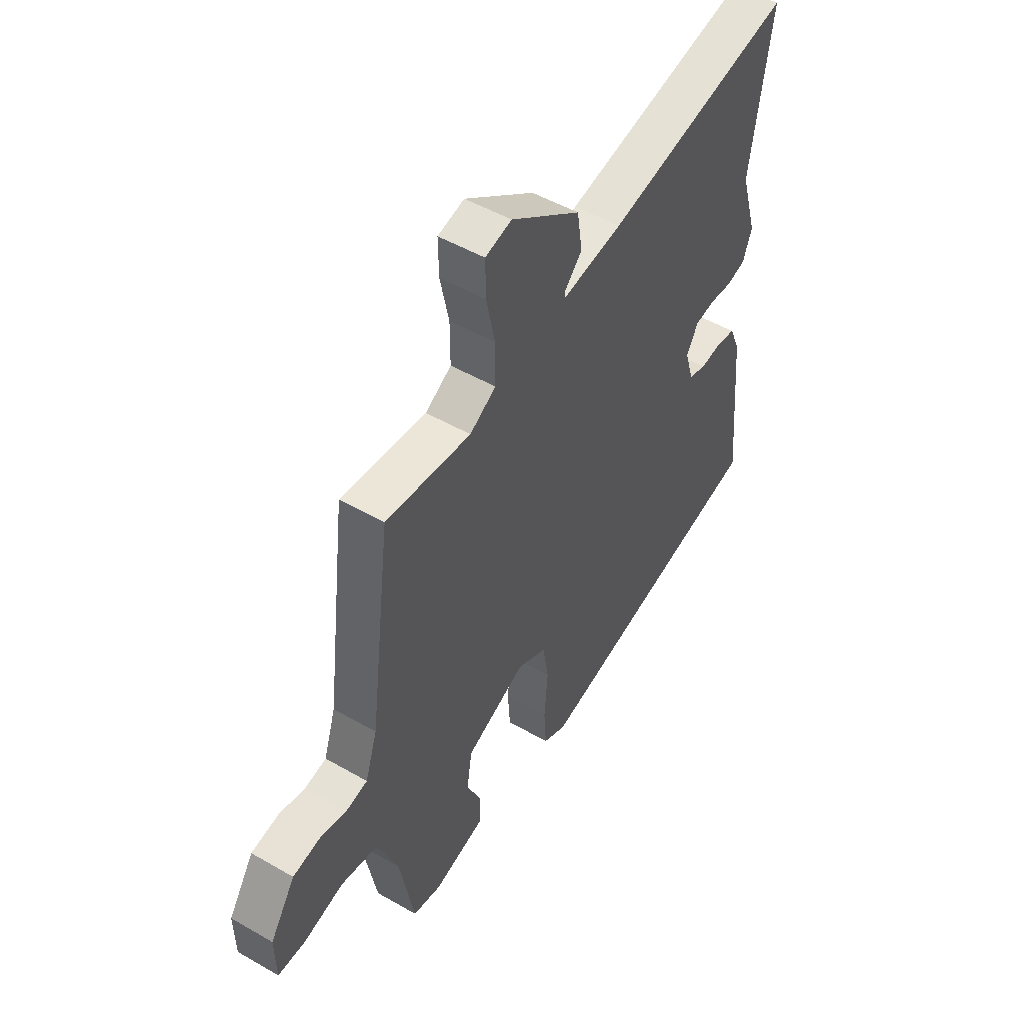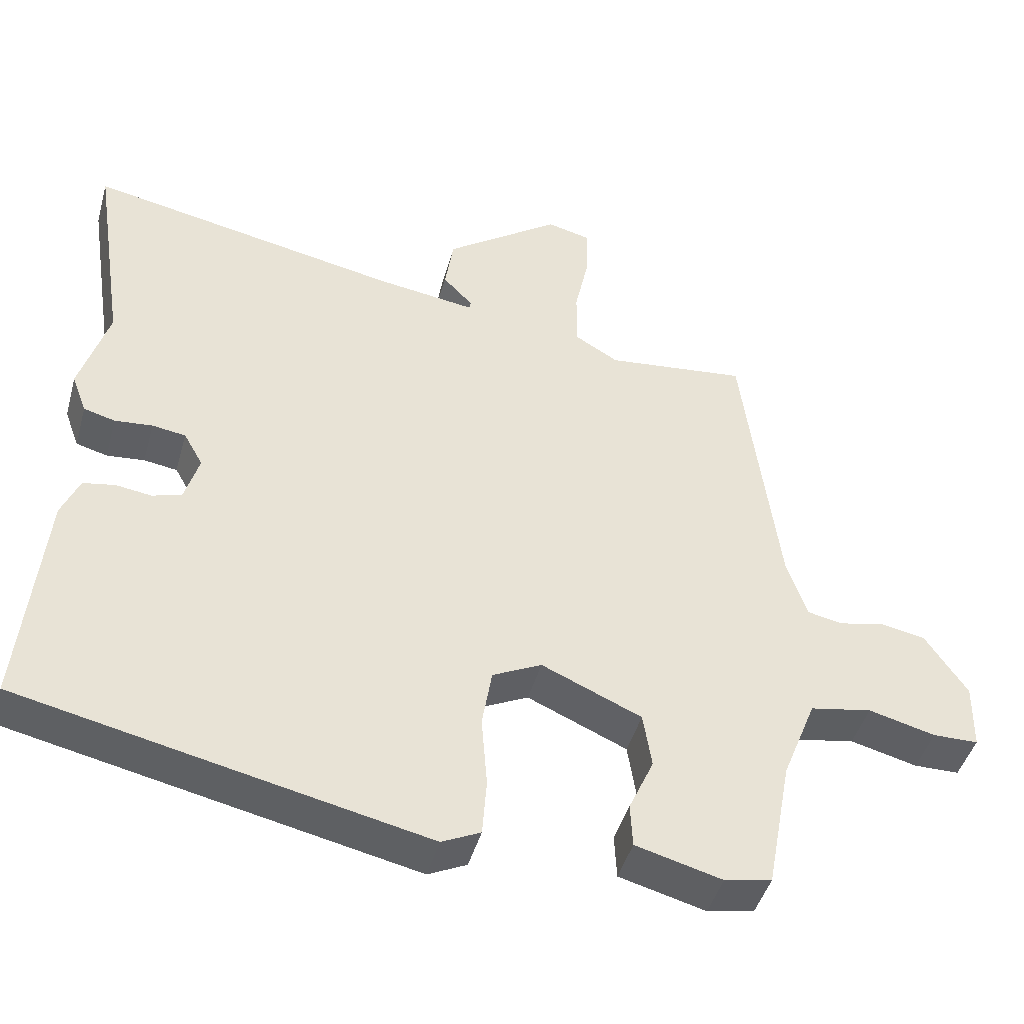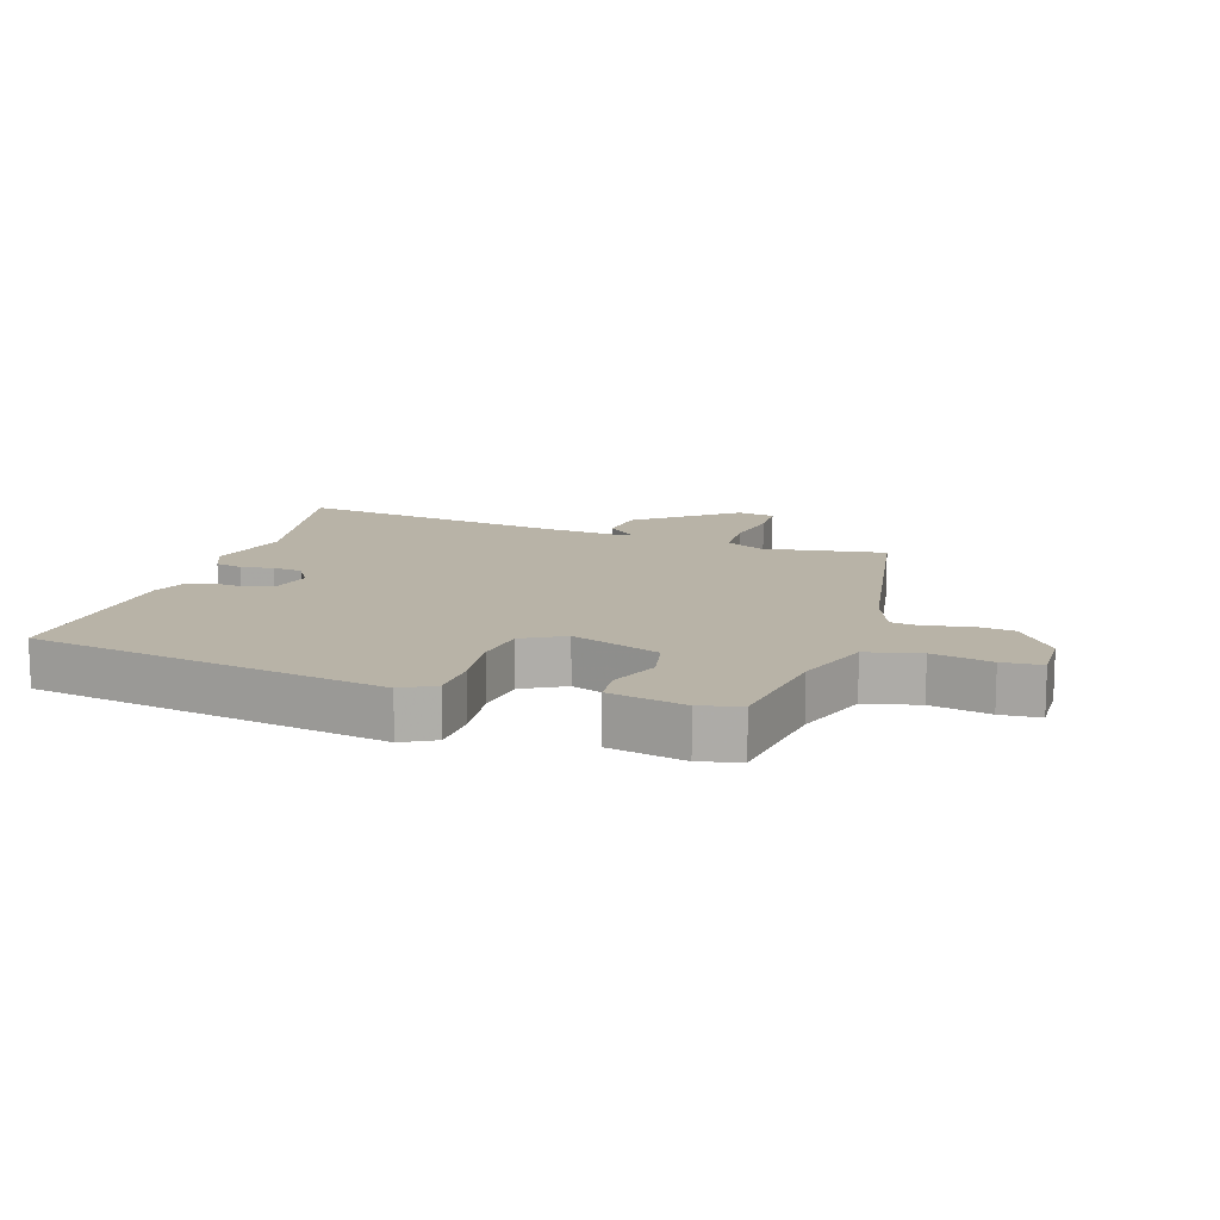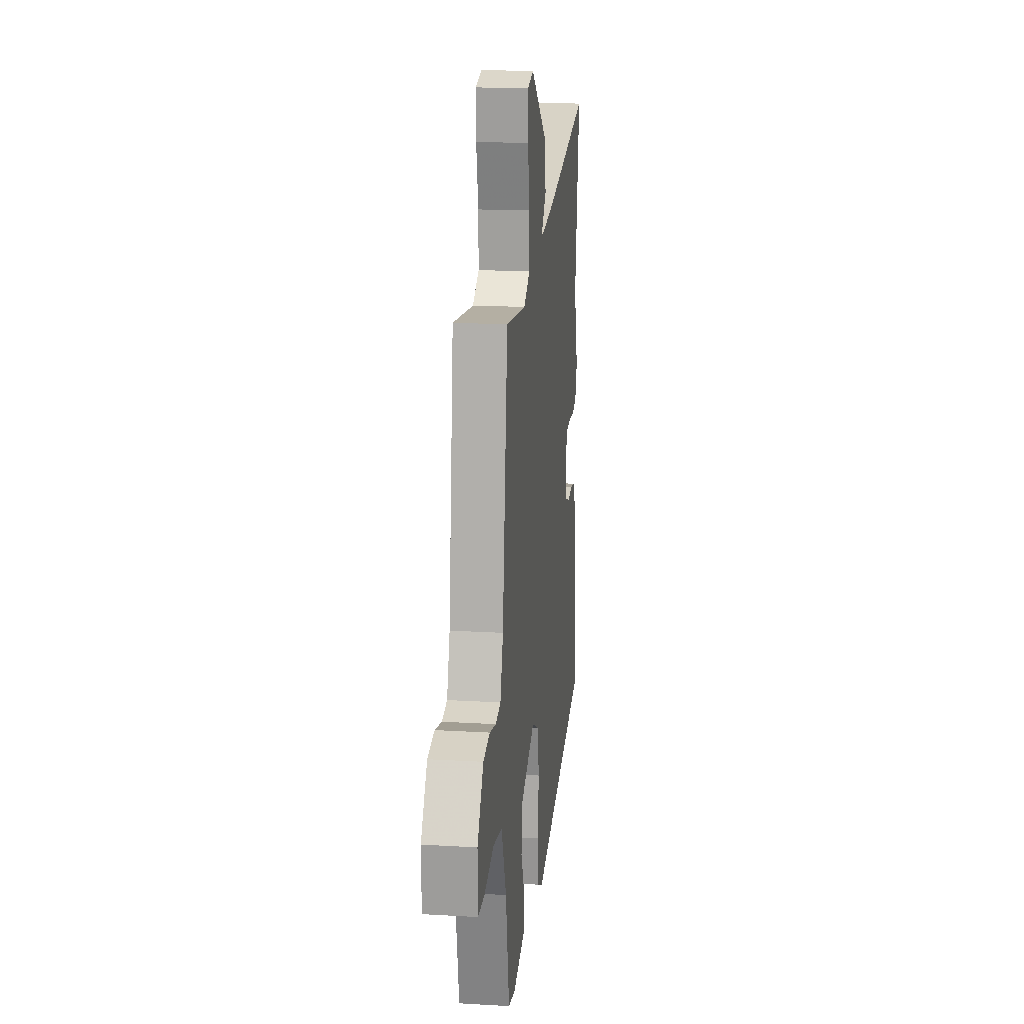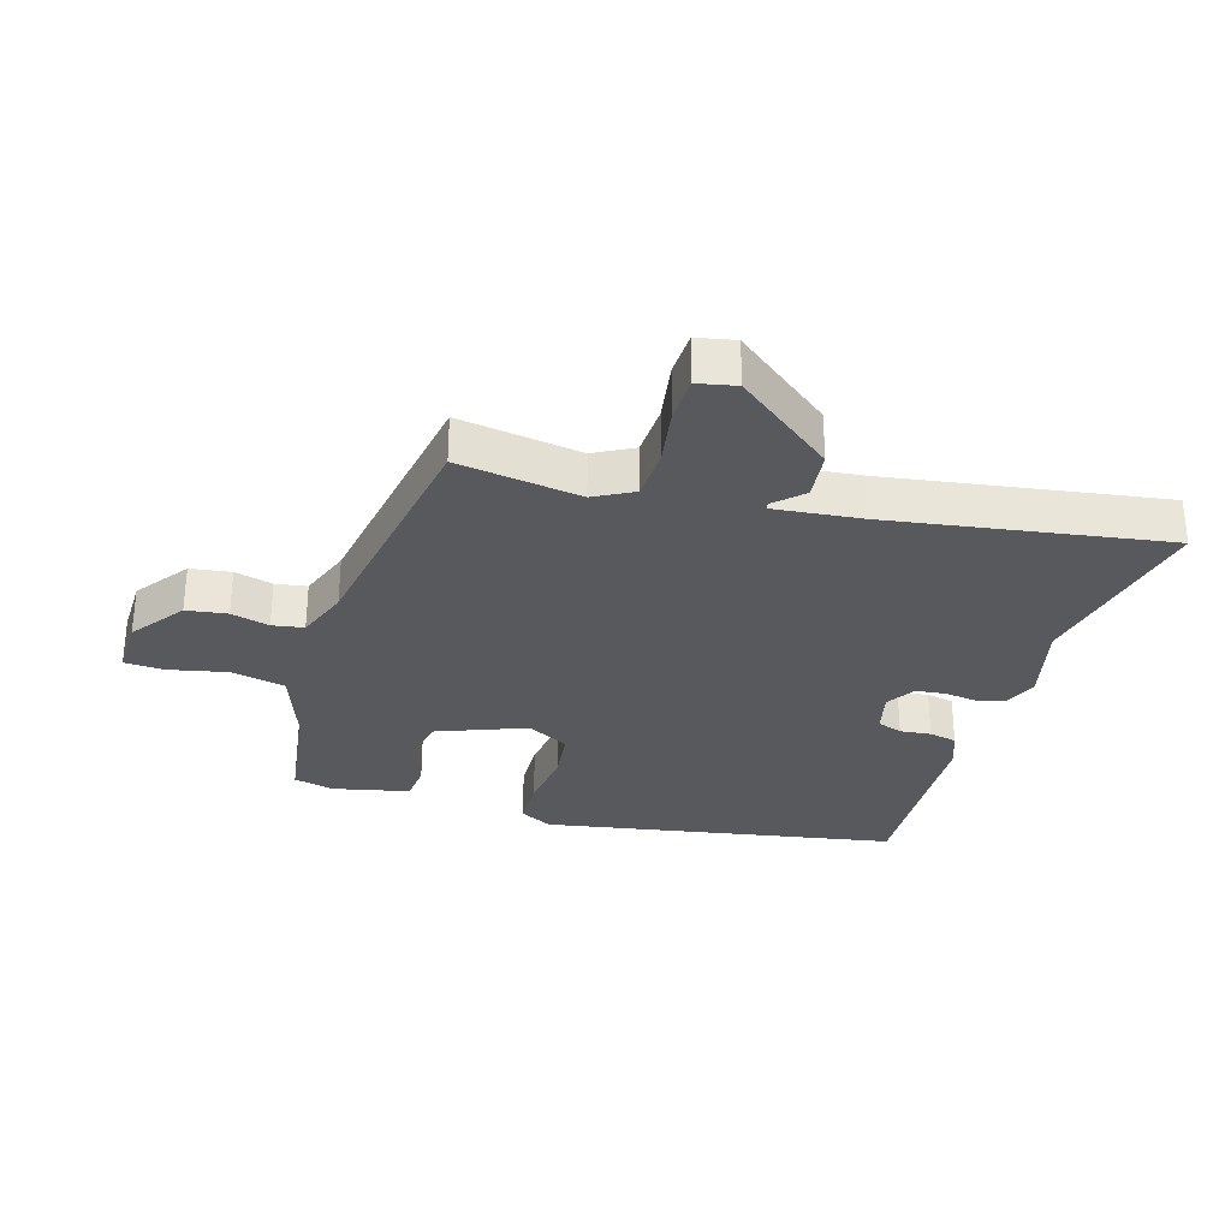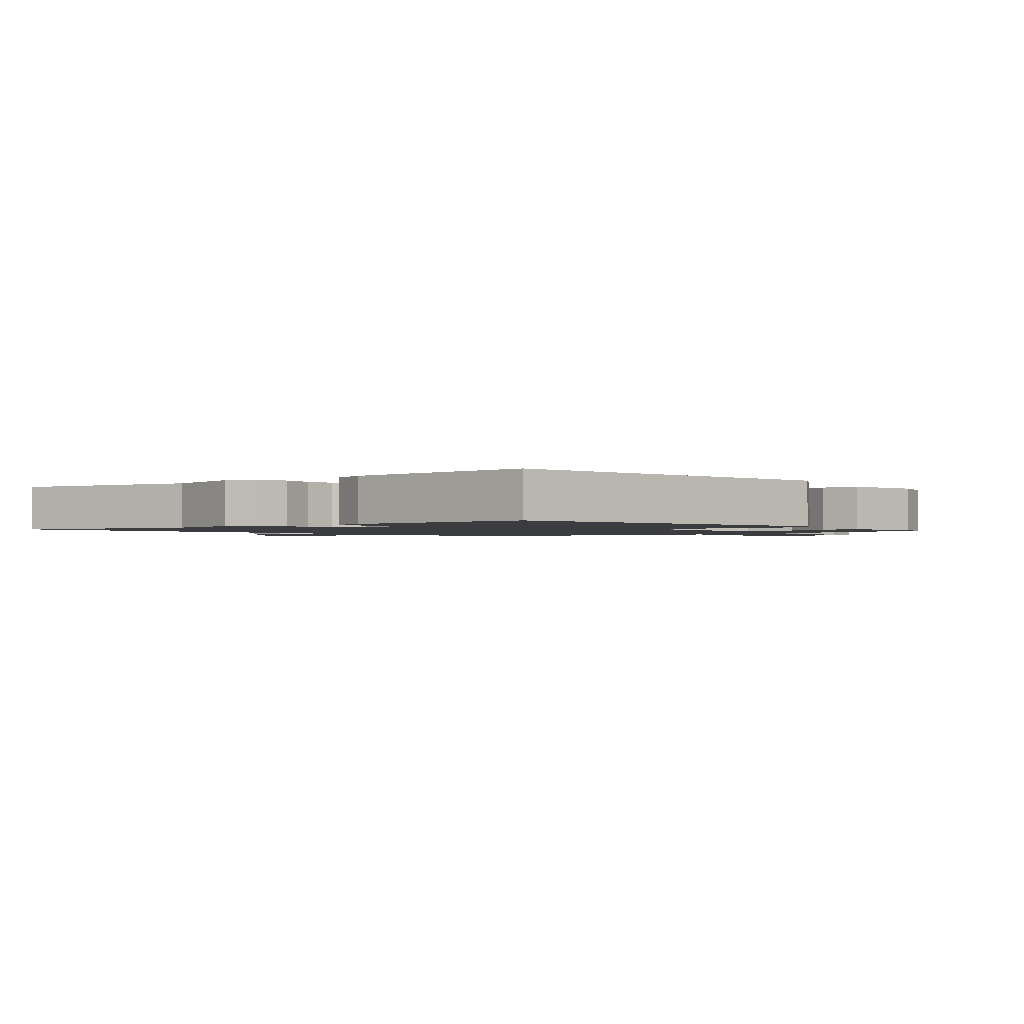
<metadata>
{"format":"obj","ext":"obj","renderer":"f3d","projection":"perspective","resolution":1024,"background":"white","views":[{"elev":50.2,"azim":-57.7,"up":"+Z"},{"elev":-44.9,"azim":164.6,"up":"+Z"},{"elev":12.7,"azim":-164.8,"up":"+Y"},{"elev":17.5,"azim":-83.4,"up":"+Z"},{"elev":-30.1,"azim":-19.0,"up":"+Y"},{"elev":-1.6,"azim":126.9,"up":"+Y"}]}
</metadata>
<code>
v -0.479 0.07 -0.505
v -0.514 0.07 -0.317
v -0.562 0.07 -0.196
v -0.649 0.07 -0.18
v -0.743 0.07 -0.204
v -0.807 0.07 -0.203
v -0.809 0.07 -0.108
v -0.75 0.07 -0.02
v -0.685 0.07 -0.008
v -0.623 0.07 -0.022
v -0.573 0.07 -0.012
v -0.545 0.07 0.074
v -0.495 0.07 0.473
v -0.297 0.07 0.451
v -0.236 0.07 0.487
v -0.236 0.07 0.571
v -0.256 0.07 0.666
v -0.257 0.07 0.739
v -0.196 0.07 0.754
v -0.034 0.07 0.637
v -0.022 0.07 0.558
v -0.064 0.07 0.514
v -0.062 0.07 0.503
v 0.078 0.07 0.523
v 0.517 0.07 0.609
v 0.47 0.07 0.304
v 0.51 0.07 0.17
v 0.489 0.07 0.114
v 0.445 0.07 0.102
v 0.392 0.07 0.107
v 0.345 0.07 0.1
v 0.318 0.07 0.052
v 0.338 0.07 -0.016
v 0.379 0.07 -0.029
v 0.429 0.07 -0.022
v 0.474 0.07 -0.03
v 0.499 0.07 -0.089
v 0.529 0.07 -0.41
v -0.037 0.07 -0.533
v -0.091 0.07 -0.507
v -0.097 0.07 -0.426
v -0.089 0.07 -0.325
v -0.103 0.07 -0.241
v -0.172 0.07 -0.207
v -0.312 0.07 -0.268
v -0.324 0.07 -0.346
v -0.289 0.07 -0.424
v -0.292 0.07 -0.486
v -0.413 0.07 -0.518
v -0.479 0 -0.505
v -0.514 0 -0.317
v -0.562 0 -0.196
v -0.649 0 -0.18
v -0.743 0 -0.204
v -0.807 0 -0.203
v -0.809 0 -0.108
v -0.75 0 -0.02
v -0.685 0 -0.008
v -0.623 0 -0.022
v -0.573 0 -0.012
v -0.545 0 0.074
v -0.495 0 0.473
v -0.297 0 0.451
v -0.236 0 0.487
v -0.236 0 0.571
v -0.256 0 0.666
v -0.257 0 0.739
v -0.196 0 0.754
v -0.034 0 0.637
v -0.022 0 0.558
v -0.064 0 0.514
v -0.062 0 0.503
v 0.078 0 0.523
v 0.517 0 0.609
v 0.47 0 0.304
v 0.51 0 0.17
v 0.489 0 0.114
v 0.445 0 0.102
v 0.392 0 0.107
v 0.345 0 0.1
v 0.318 0 0.052
v 0.338 0 -0.016
v 0.379 0 -0.029
v 0.429 0 -0.022
v 0.474 0 -0.03
v 0.499 0 -0.089
v 0.529 0 -0.41
v -0.037 0 -0.533
v -0.091 0 -0.507
v -0.097 0 -0.426
v -0.089 0 -0.325
v -0.103 0 -0.241
v -0.172 0 -0.207
v -0.312 0 -0.268
v -0.324 0 -0.346
v -0.289 0 -0.424
v -0.292 0 -0.486
v -0.413 0 -0.518
f 49 1 2
f 48 49 2
f 47 48 2
f 46 47 2
f 45 46 2 3
f 44 45 3
f 40 41 42
f 39 40 42
f 38 39 42
f 37 38 42
f 36 37 42
f 35 36 42
f 34 35 42
f 33 34 42 43
f 32 33 43 44
f 28 29 30
f 27 28 30
f 26 27 30
f 26 30 31
f 25 26 31
f 24 25 31
f 44 3 4
f 32 44 4
f 31 32 4
f 24 31 4
f 23 24 4
f 20 21 22
f 19 20 22
f 18 19 22
f 17 18 22
f 16 17 22
f 12 13 14
f 11 12 14 15
f 8 9 10
f 7 8 10
f 6 7 10
f 5 6 10
f 4 5 10
f 4 10 11
f 23 4 11 15
f 15 16 22 23
f 51 50 98
f 51 98 97
f 51 97 96
f 51 96 95
f 52 51 95 94
f 52 94 93
f 91 90 89
f 91 89 88
f 91 88 87
f 91 87 86
f 91 86 85
f 91 85 84
f 91 84 83
f 92 91 83 82
f 93 92 82 81
f 79 78 77
f 79 77 76
f 79 76 75
f 80 79 75
f 80 75 74
f 80 74 73
f 53 52 93
f 53 93 81
f 53 81 80
f 53 80 73
f 53 73 72
f 71 70 69
f 71 69 68
f 71 68 67
f 71 67 66
f 71 66 65
f 63 62 61
f 64 63 61 60
f 59 58 57
f 59 57 56
f 59 56 55
f 59 55 54
f 59 54 53
f 60 59 53
f 64 60 53 72
f 72 71 65 64
f 1 50 51 2
f 2 51 52 3
f 3 52 53 4
f 4 53 54 5
f 5 54 55 6
f 6 55 56 7
f 7 56 57 8
f 8 57 58 9
f 9 58 59 10
f 10 59 60 11
f 11 60 61 12
f 12 61 62 13
f 13 62 63 14
f 14 63 64 15
f 15 64 65 16
f 16 65 66 17
f 17 66 67 18
f 18 67 68 19
f 19 68 69 20
f 20 69 70 21
f 21 70 71 22
f 22 71 72 23
f 23 72 73 24
f 24 73 74 25
f 25 74 75 26
f 26 75 76 27
f 27 76 77 28
f 28 77 78 29
f 29 78 79 30
f 30 79 80 31
f 31 80 81 32
f 32 81 82 33
f 33 82 83 34
f 34 83 84 35
f 35 84 85 36
f 36 85 86 37
f 37 86 87 38
f 38 87 88 39
f 39 88 89 40
f 40 89 90 41
f 41 90 91 42
f 42 91 92 43
f 43 92 93 44
f 44 93 94 45
f 45 94 95 46
f 46 95 96 47
f 47 96 97 48
f 48 97 98 49
f 49 98 50 1

</code>
